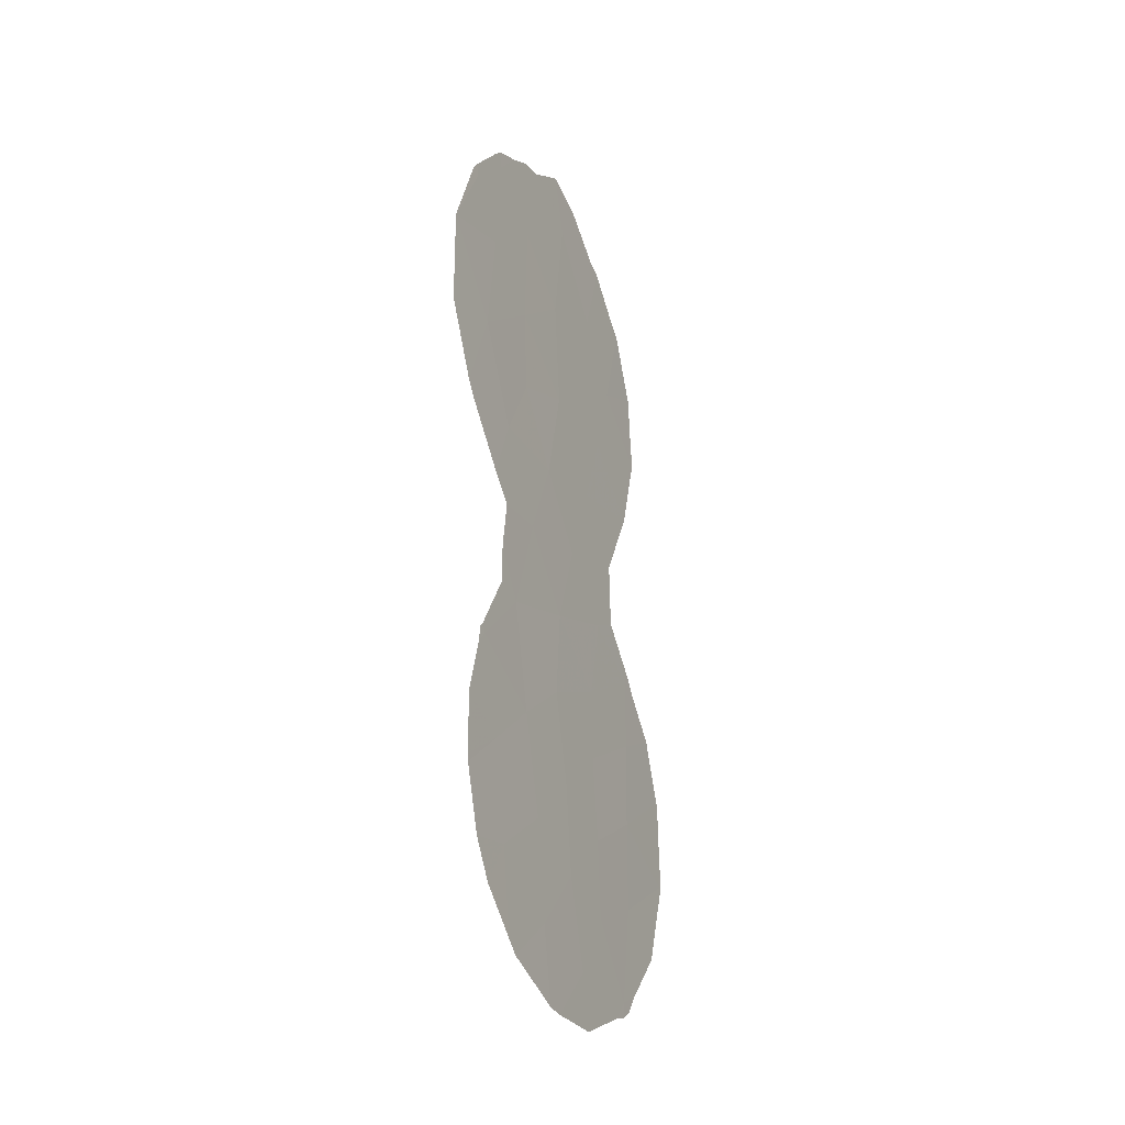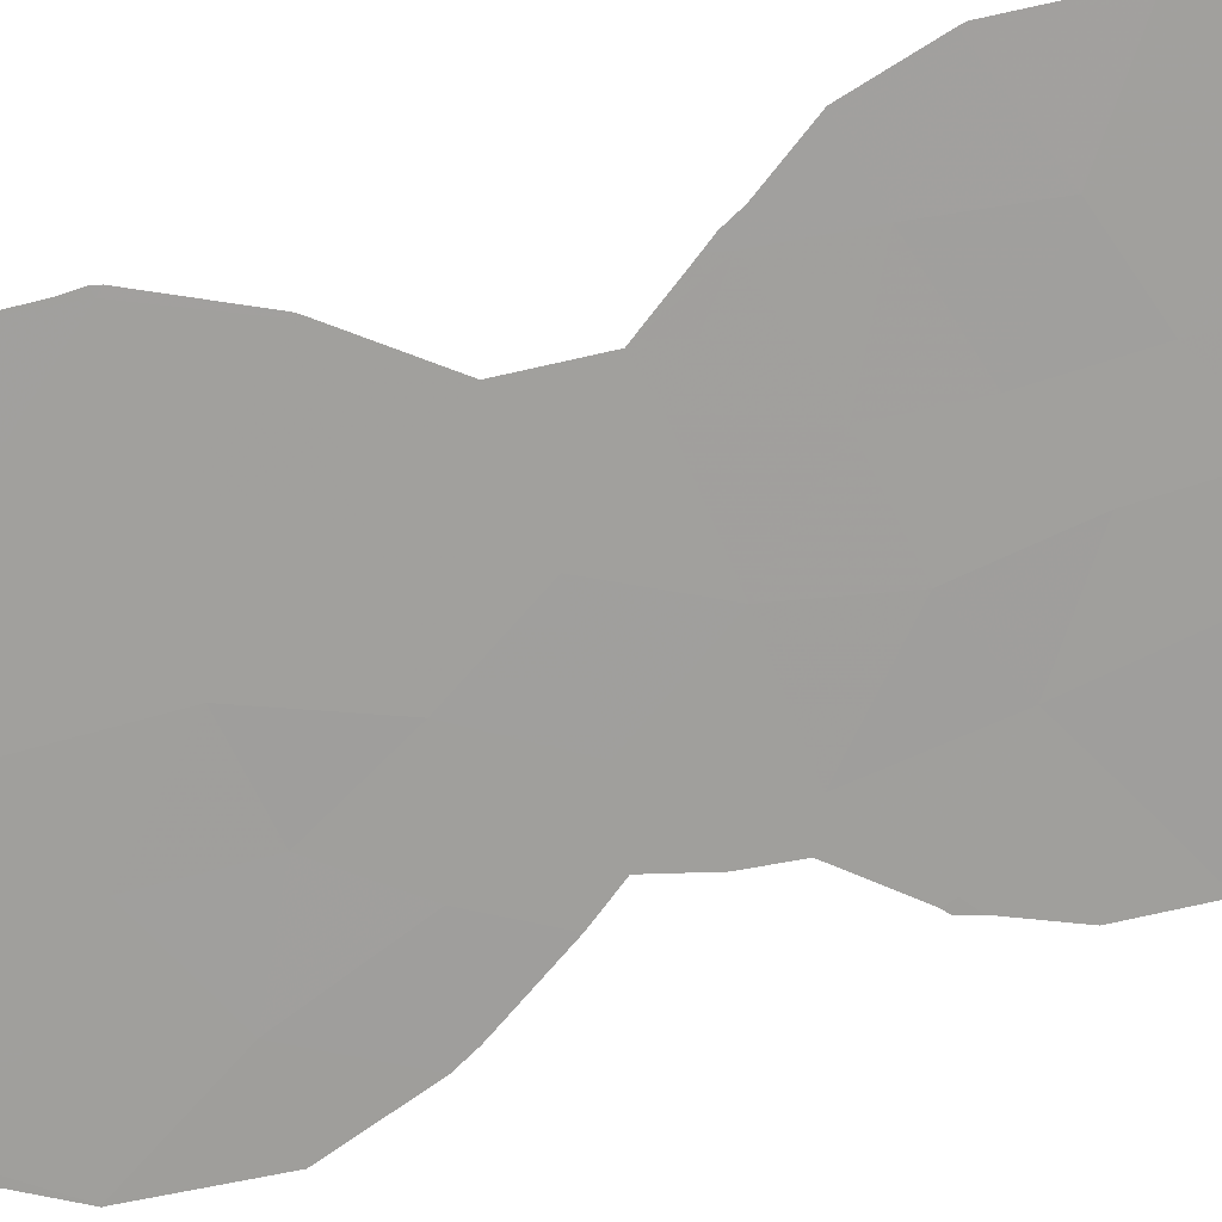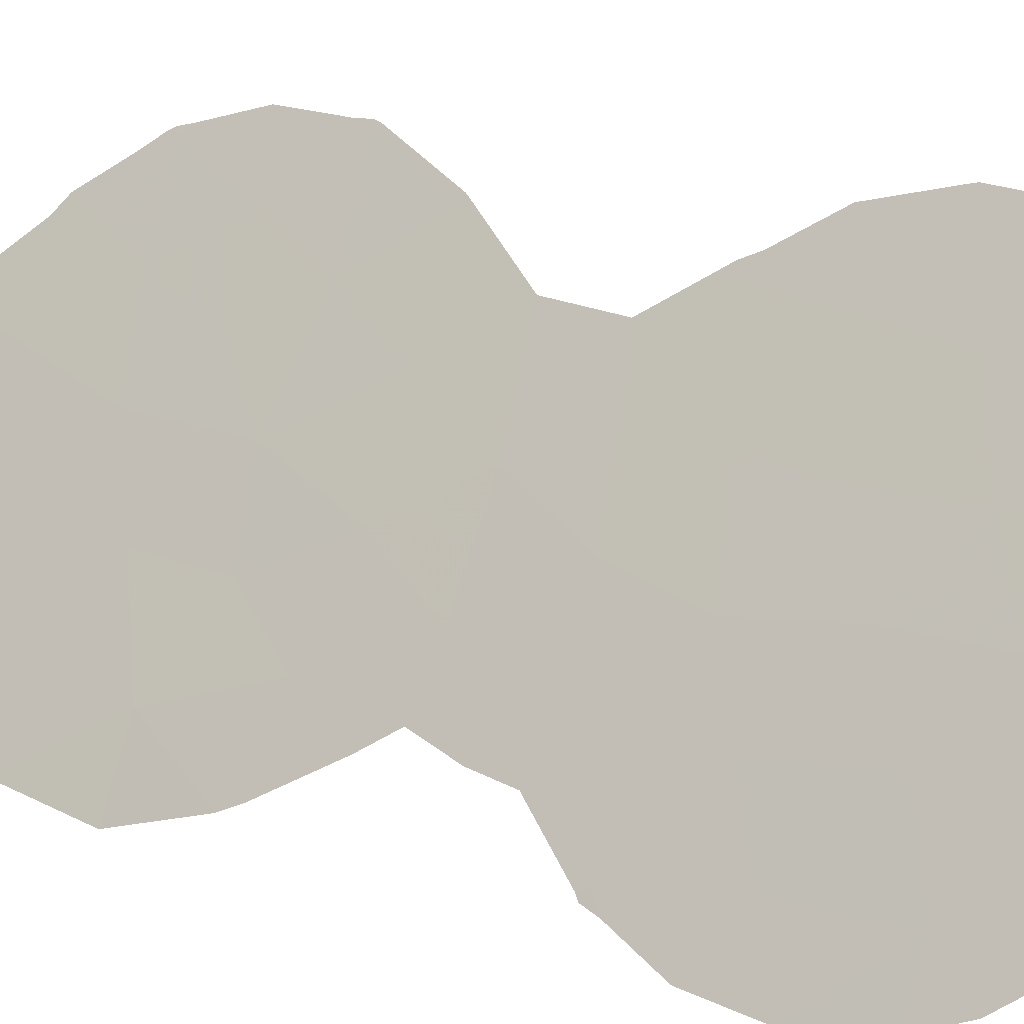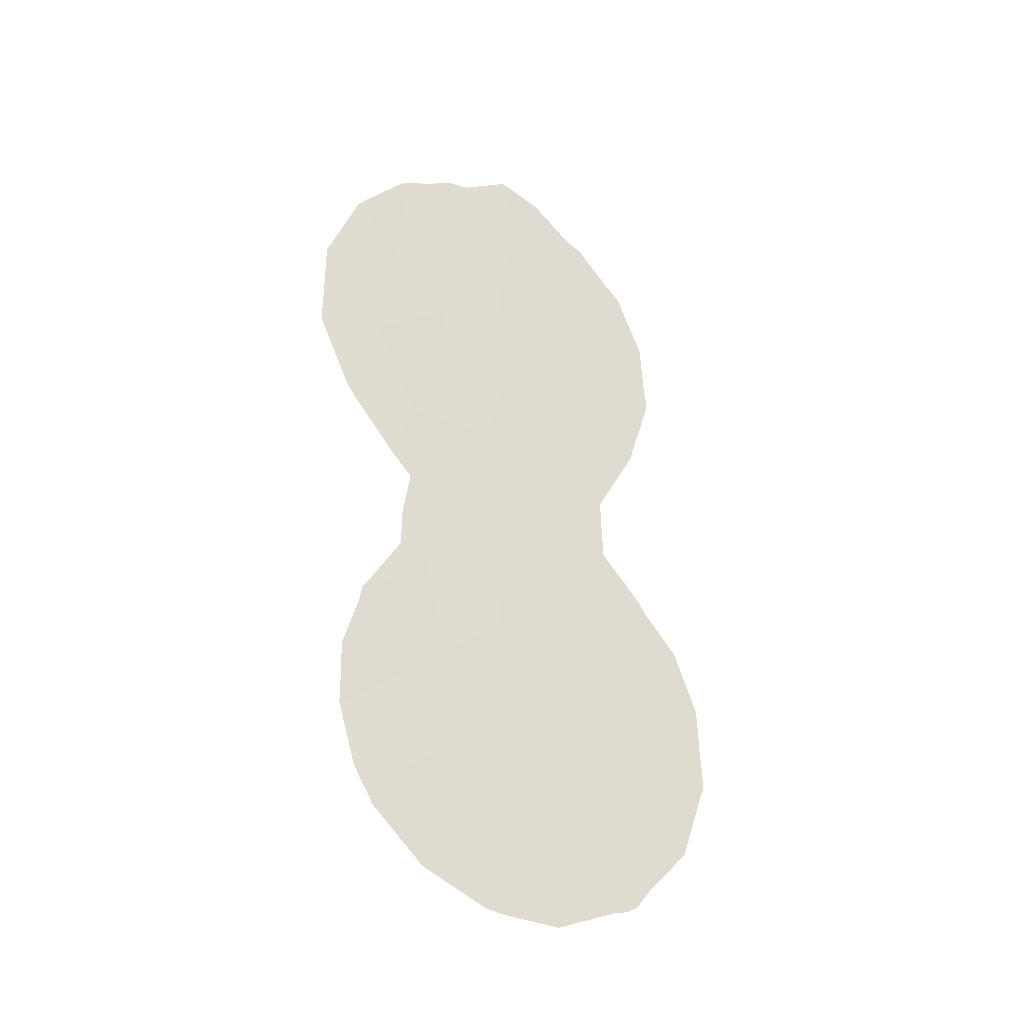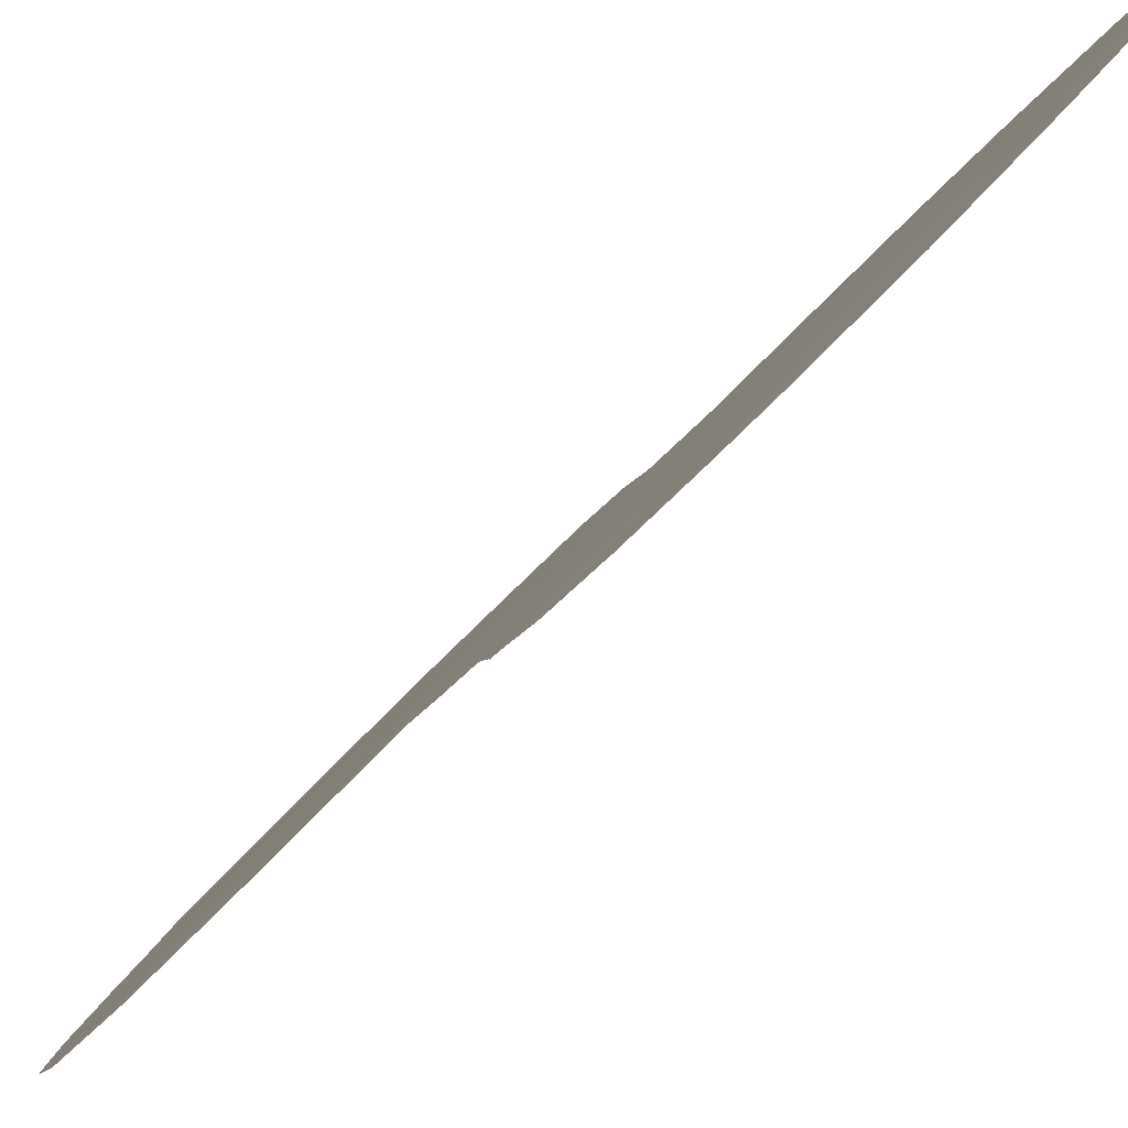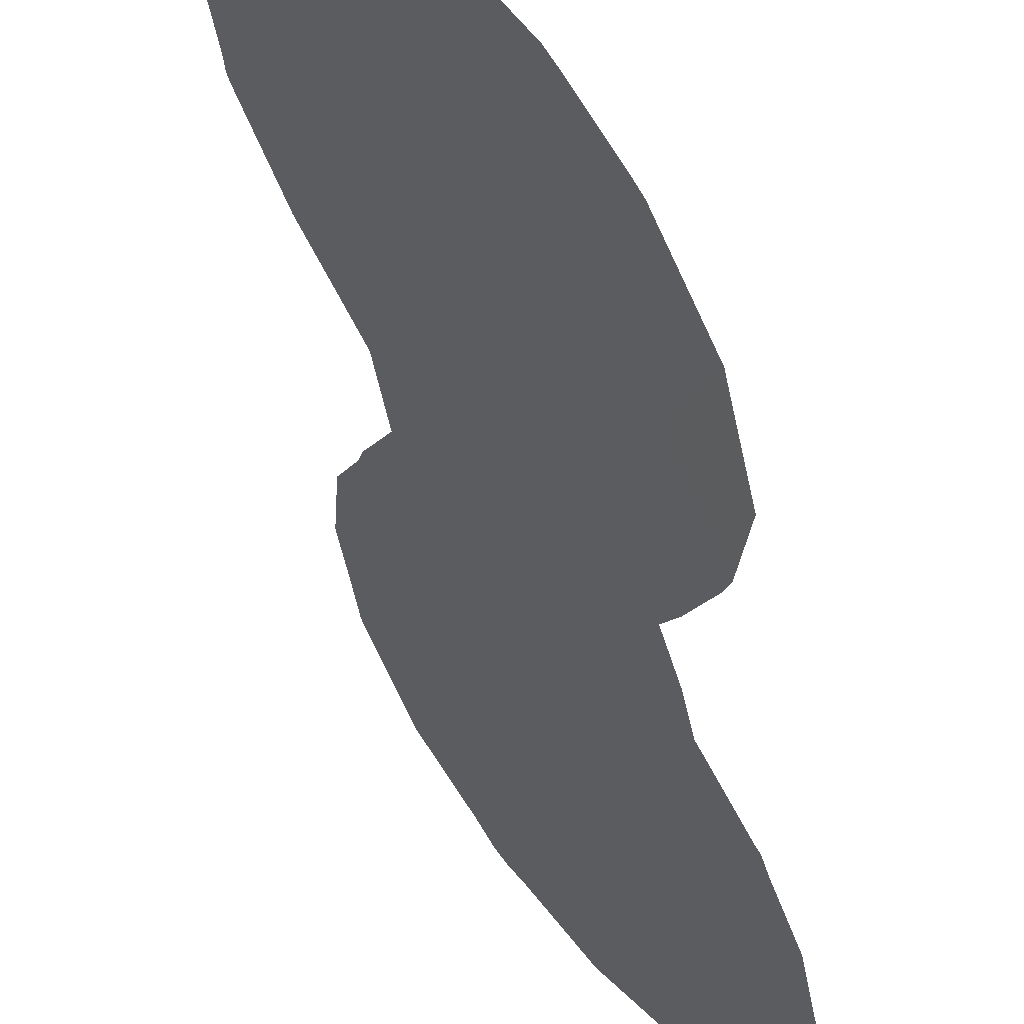
<metadata>
{"format":"obj","ext":"obj","renderer":"f3d","projection":"perspective","resolution":1024,"background":"white","views":[{"elev":-24.5,"azim":62.4,"up":"+Z"},{"elev":57.0,"azim":77.2,"up":"+Y"},{"elev":23.3,"azim":130.3,"up":"+Y"},{"elev":-29.1,"azim":97.2,"up":"+Z"},{"elev":-28.6,"azim":152.0,"up":"+Y"},{"elev":-43.7,"azim":10.2,"up":"+Y"}]}
</metadata>
<code>
v 62.01 59 -10.89
v 60.33 61.02 5.29
v 61.52 59.49 4.6
v 61.43 59.65 2.143
v 60.14 61.38 -2.946
v 60.68 60.6 3.411
v 63.08 57.51 0.06602
v 61.48 59.64 -3.537
v 61.81 59.17 -0.06594
v 62.2 58.75 -8.665
v 59.2 62.48 5.717
v 62.34 58.51 -1.873
v 63.28 57.13 6.883
v 63.16 57.48 -9.664
v 64.65 55.38 4.157
v 58.74 63.12 2.51
v 62.84 57.86 -4.068
v 59.48 62.32 -11.74
v 60.24 61.33 -10.09
v 61.21 59.85 7.115
v 62.51 58.23 1.573
v 62.44 58.25 5.817
v 63.74 56.69 -5.36
v 60.44 61.01 -4.811
v 59.25 62.59 -7.474
v 59.25 62.6 -9.525
v 58.04 64.15 -8.512
v 59.61 61.98 3.773
v 63.36 57.21 -7.454
v 60.49 60.89 0.2659
v 59.71 61.92 -1.127
v 60.3 61.23 -8.335
v 63.47 56.92 4.601
v 59.11 62.68 0.5818
v 61.62 59.49 -5.469
v 64.01 56.19 5.898
v 61.04 60.2 -1.65
v 62.54 58.28 -6.452
v 61.2 60.07 -9.515
v 60.83 60.55 -11.51
v 62.56 58.14 3.465
v 64.11 56.22 -8.35
v 63.73 56.63 2.232
v 60.03 61.47 2.029
v 61.33 59.88 -7.476
v 59.21 62.62 -5.508
v 60.43 61.05 -6.431
v 59.2 62.62 -3.878
v 59.04 62.68 5.464
v 59.11 62.59 5.767
v 63.33 57.07 7.271
v 62.87 57.67 7.557
v 60.14 61.23 7.283
v 59.89 61.56 7.087
v 63.49 56.86 7.051
v 64.02 56.18 6.21
v 58.73 63.1 4.314
v 58.69 63.19 2.885
v 58.66 63.23 2.561
v 64.66 55.37 4.166
v 64.65 55.38 4.194
v 64.15 56.01 5.98
v 57.99 64.22 -8.427
v 57.99 64.22 -8.562
v 64.14 56.18 -8.208
v 64.14 56.17 -8.345
v 59.16 62.52 5.88
v 59.41 62.19 6.269
v 58.01 64.18 -7.572
v 62.81 57.94 -11.85
v 61.82 59.26 -12.58
v 58.67 63.22 2.411
v 59.07 62.74 0.5949
v 58.42 63.68 -10.39
v 59.1 62.81 -11.49
v 60.78 60.39 8.135
v 63.86 56.53 -5.259
v 63.91 56.48 -5.623
v 64.09 56.18 -0.07199
v 64.25 55.97 0.3048
v 58.04 64.15 -8.743
v 59.05 62.81 -3.725
v 59.17 62.65 -3.523
v 58.04 64.14 -6.497
v 63.8 56.62 -5.146
v 64.14 56.16 -6.862
v 63.26 57.3 -3.855
v 59.7 61.93 -1.134
v 59.7 61.93 -1.126
v 64.66 55.36 4.144
v 62.48 58.18 7.855
v 64.12 56.2 -8.448
v 59.32 62.53 -11.93
v 61.55 59.61 -12.65
v 59.09 62.71 0.5291
v 62.15 58.6 7.901
v 61.42 59.55 8.532
v 59.68 61.98 -2.624
v 58.91 62.98 -4.056
v 58.06 64.11 -6.386
v 58.4 63.65 -4.984
v 63.46 57.02 -1.327
v 63.13 57.46 -1.904
v 63.57 56.93 -10.65
v 63.88 56.52 -9.804
v 63.25 57.32 -2.959
v 64.69 55.35 1.964
v 59.74 61.98 -12.18
v 60.66 60.78 -12.74
v 64.66 55.37 4.097
v 59.48 62.32 -12.08
v 62.99 57.7 -11.56
f 22 20 3
f 20 2 3
f 4 41 3
f 11 50 49
f 13 51 52
f 41 43 33
f 2 20 53
f 2 53 54
f 7 21 9
f 38 17 35
f 13 55 51
f 9 4 30
f 13 36 56
f 13 56 55
f 16 28 57
f 16 57 58
f 18 40 19
f 16 58 59
f 15 60 61
f 38 35 45
f 36 62 56
f 27 63 64
f 35 47 45
f 33 13 22
f 33 15 36
f 42 66 65
f 11 68 67
f 19 32 26
f 9 21 4
f 27 69 63
f 28 11 49
f 28 49 57
f 28 2 11
f 1 71 70
f 32 47 25
f 21 7 43
f 34 16 72
f 34 72 73
f 18 26 74
f 18 74 75
f 21 43 41
f 20 76 53
f 23 78 77
f 11 2 54
f 11 54 68
f 43 7 79
f 43 79 80
f 3 2 6
f 18 19 26
f 27 64 81
f 48 83 82
f 25 47 46
f 27 25 84
f 27 84 69
f 32 25 26
f 25 27 26
f 26 27 81
f 26 81 74
f 23 77 85
f 7 9 12
f 38 10 29
f 23 38 29
f 29 14 42
f 23 29 86
f 23 86 78
f 44 6 28
f 16 44 28
f 9 37 12
f 8 17 12
f 17 23 85
f 17 85 87
f 31 37 30
f 37 9 30
f 3 41 22
f 31 89 88
f 10 45 39
f 45 47 32
f 15 90 60
f 41 33 22
f 44 16 34
f 10 38 45
f 17 8 35
f 22 13 52
f 22 52 91
f 30 4 44
f 34 31 30
f 30 44 34
f 36 15 61
f 36 61 62
f 8 37 5
f 17 38 23
f 24 35 8
f 13 33 36
f 42 92 66
f 18 75 93
f 11 67 50
f 1 39 40
f 1 40 94
f 1 94 71
f 34 73 95
f 16 59 72
f 21 41 4
f 40 39 19
f 32 19 39
f 20 96 97
f 20 22 91
f 20 91 96
f 20 97 76
f 24 8 5
f 47 24 46
f 28 6 2
f 3 6 4
f 5 31 88
f 5 88 98
f 48 82 99
f 46 101 100
f 7 12 103
f 7 103 102
f 29 42 65
f 29 65 86
f 14 104 105
f 17 87 106
f 14 29 10
f 43 80 107
f 40 18 108
f 40 108 109
f 15 110 90
f 15 43 107
f 15 107 110
f 33 43 15
f 44 4 6
f 18 93 111
f 40 109 94
f 5 37 31
f 18 111 108
f 14 112 104
f 14 1 70
f 14 70 112
f 48 5 98
f 48 98 83
f 46 24 48
f 10 39 1
f 12 17 106
f 12 106 103
f 25 46 100
f 25 100 84
f 12 37 8
f 31 34 95
f 31 95 89
f 45 32 39
f 10 1 14
f 46 48 99
f 46 99 101
f 42 14 105
f 42 105 92
f 7 102 79
f 24 47 35
f 48 24 5

</code>
